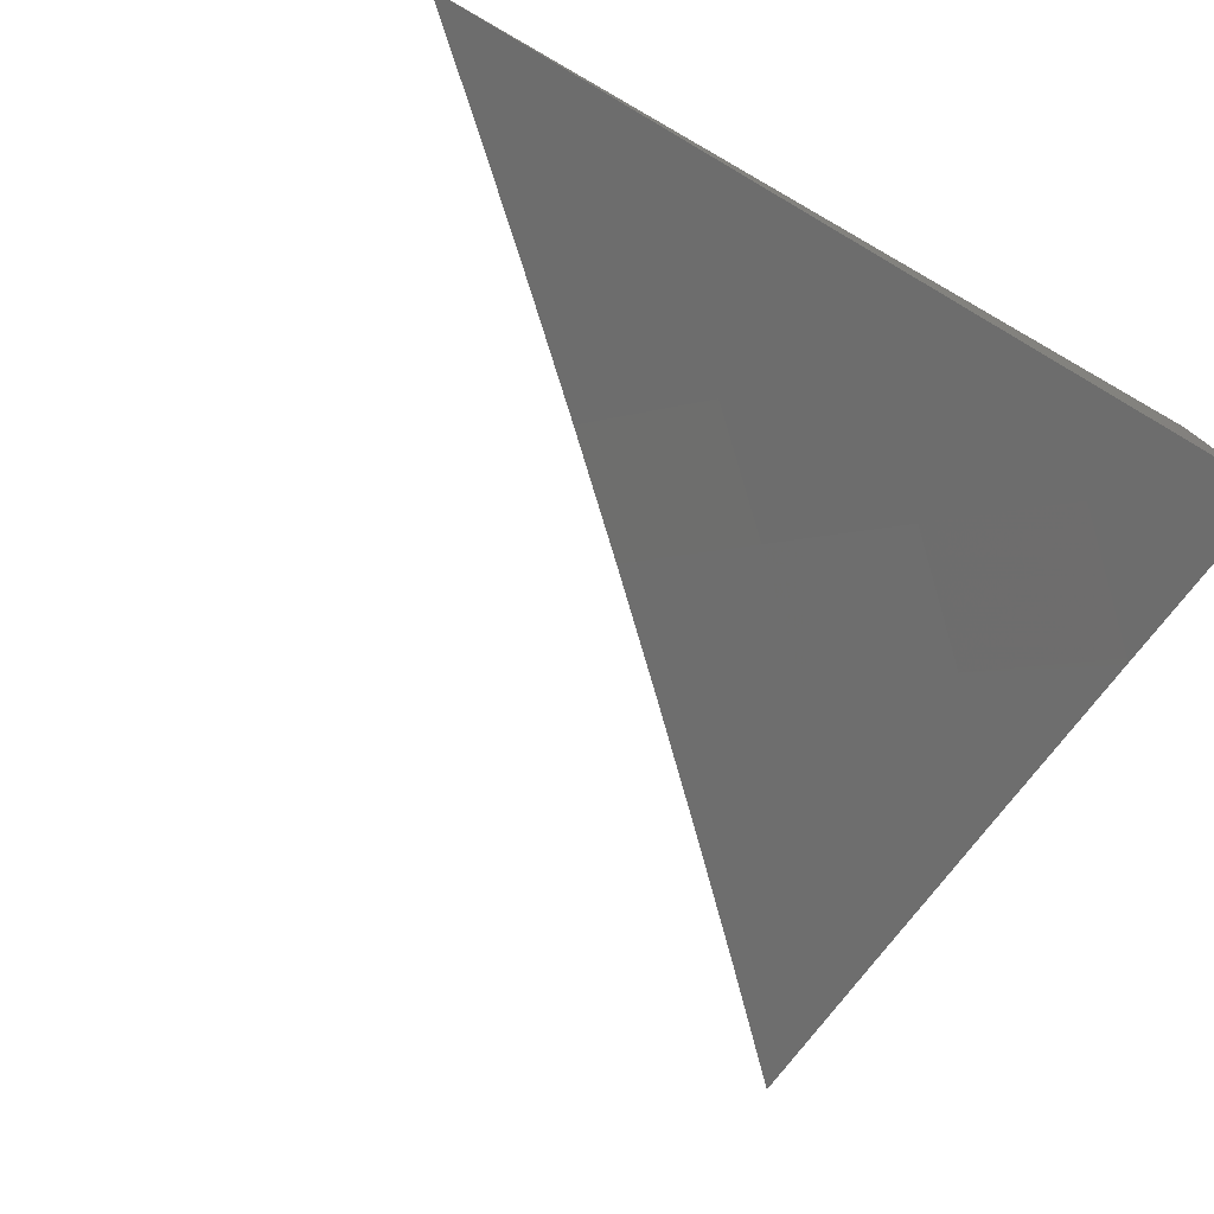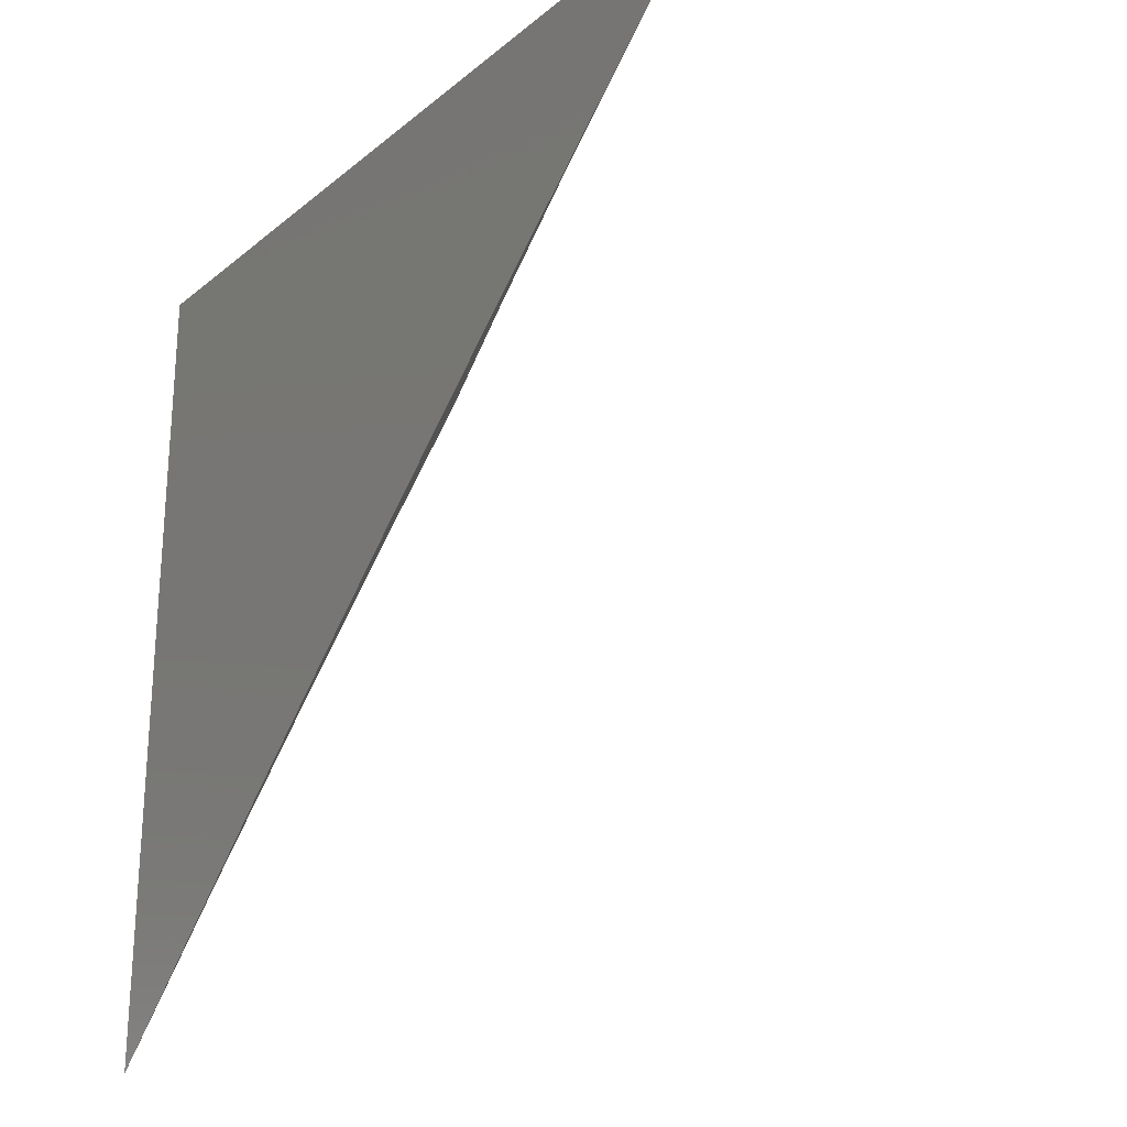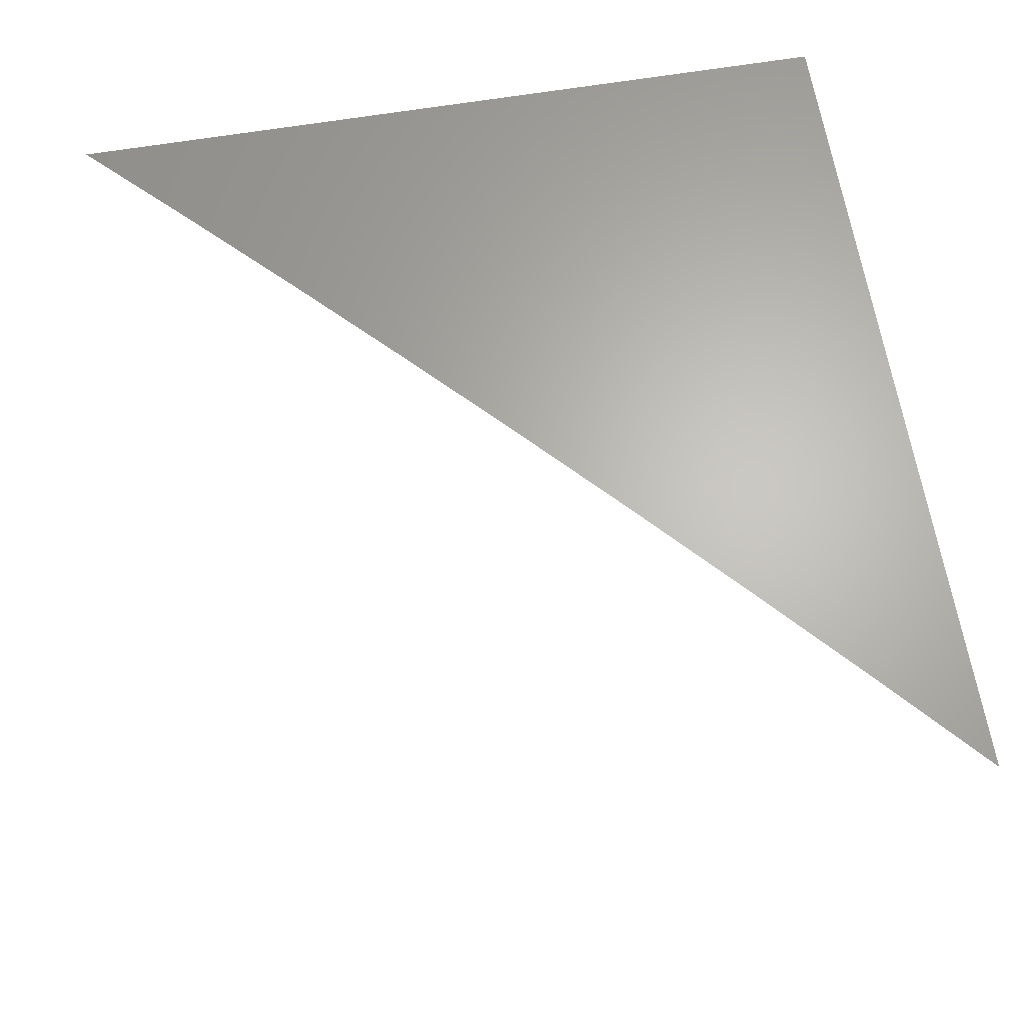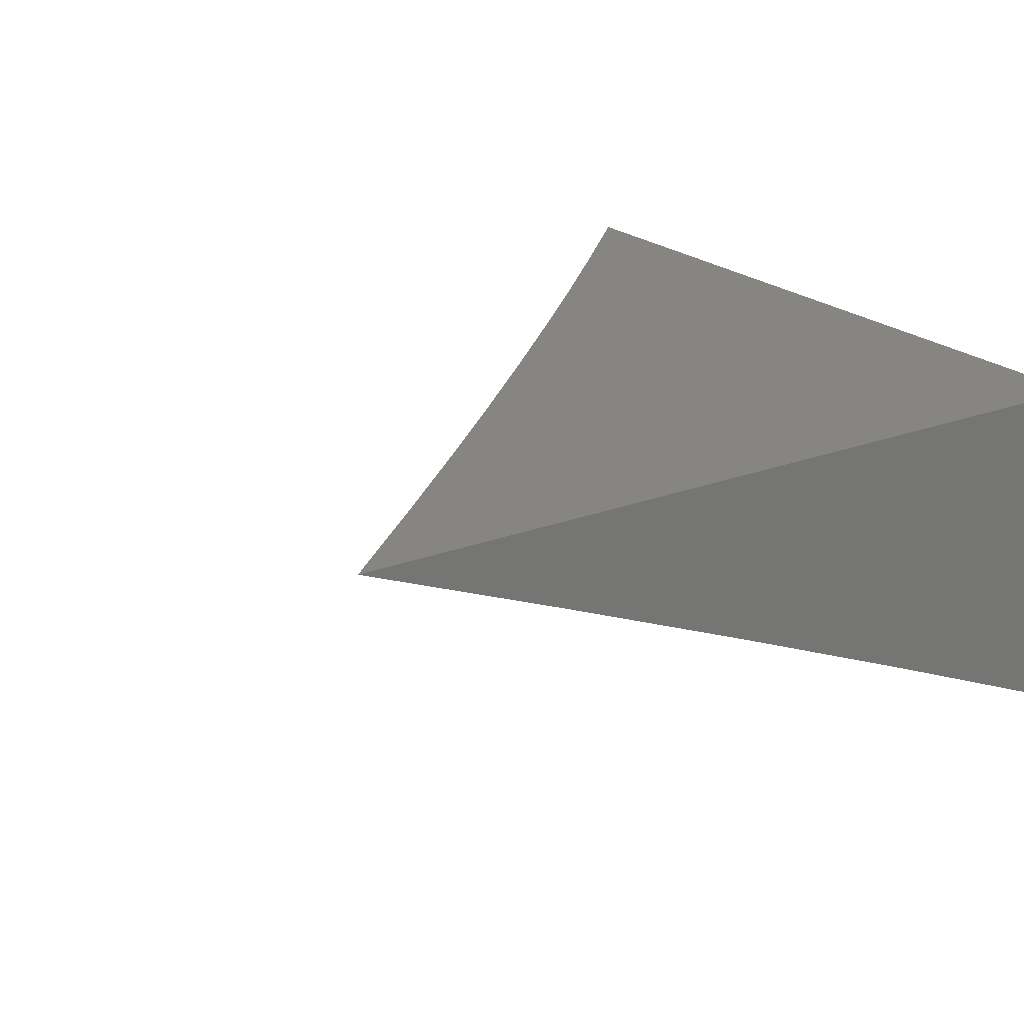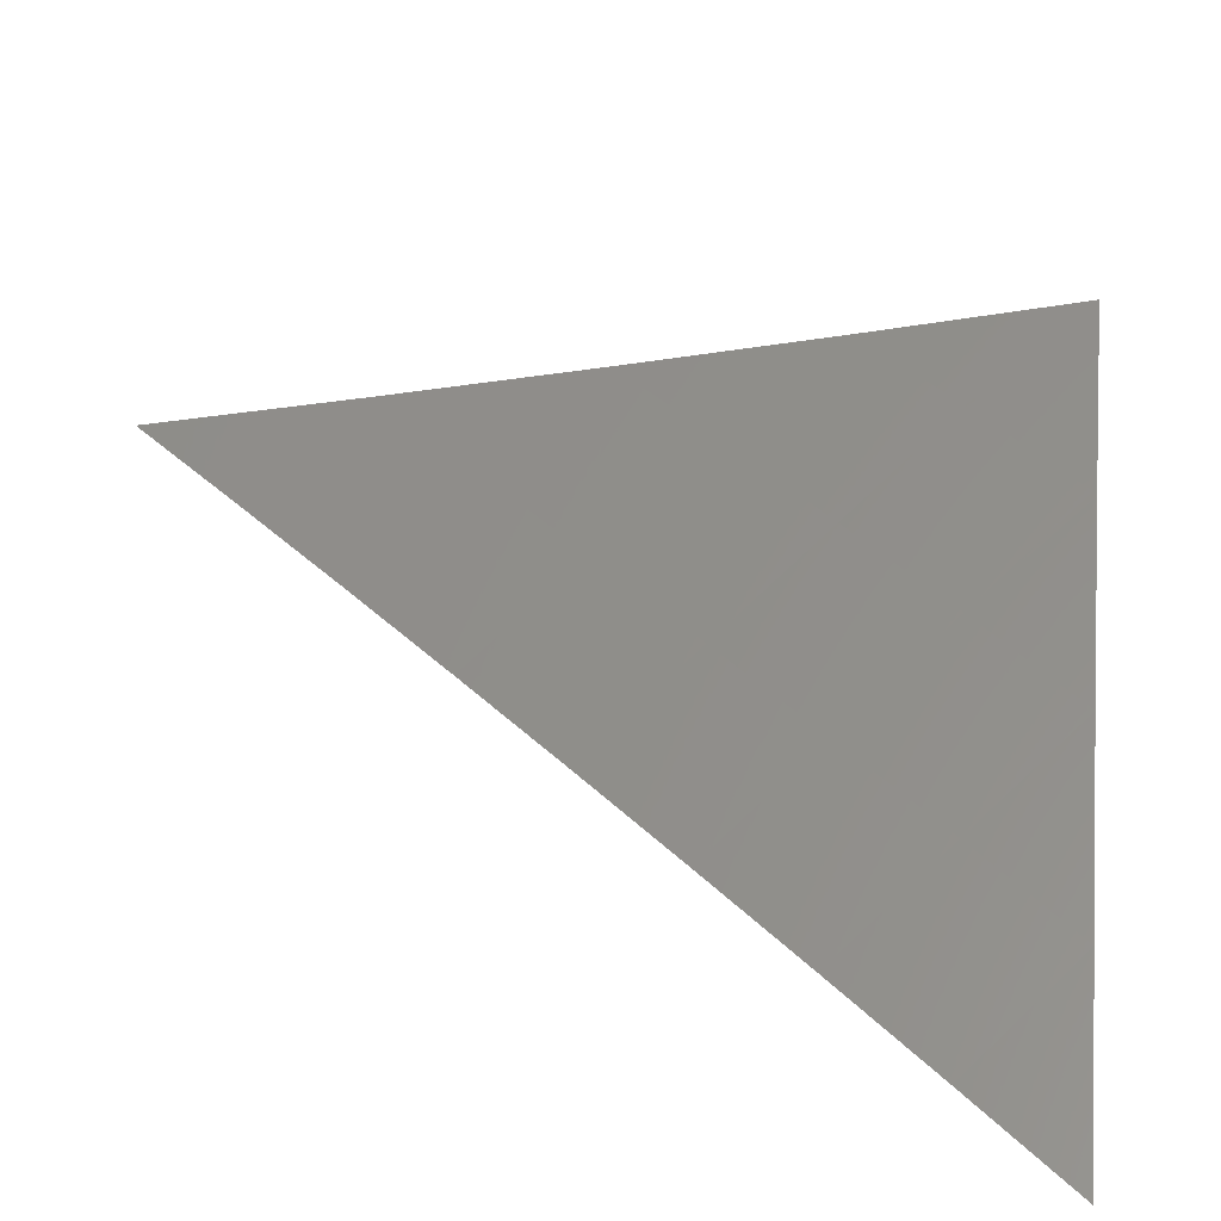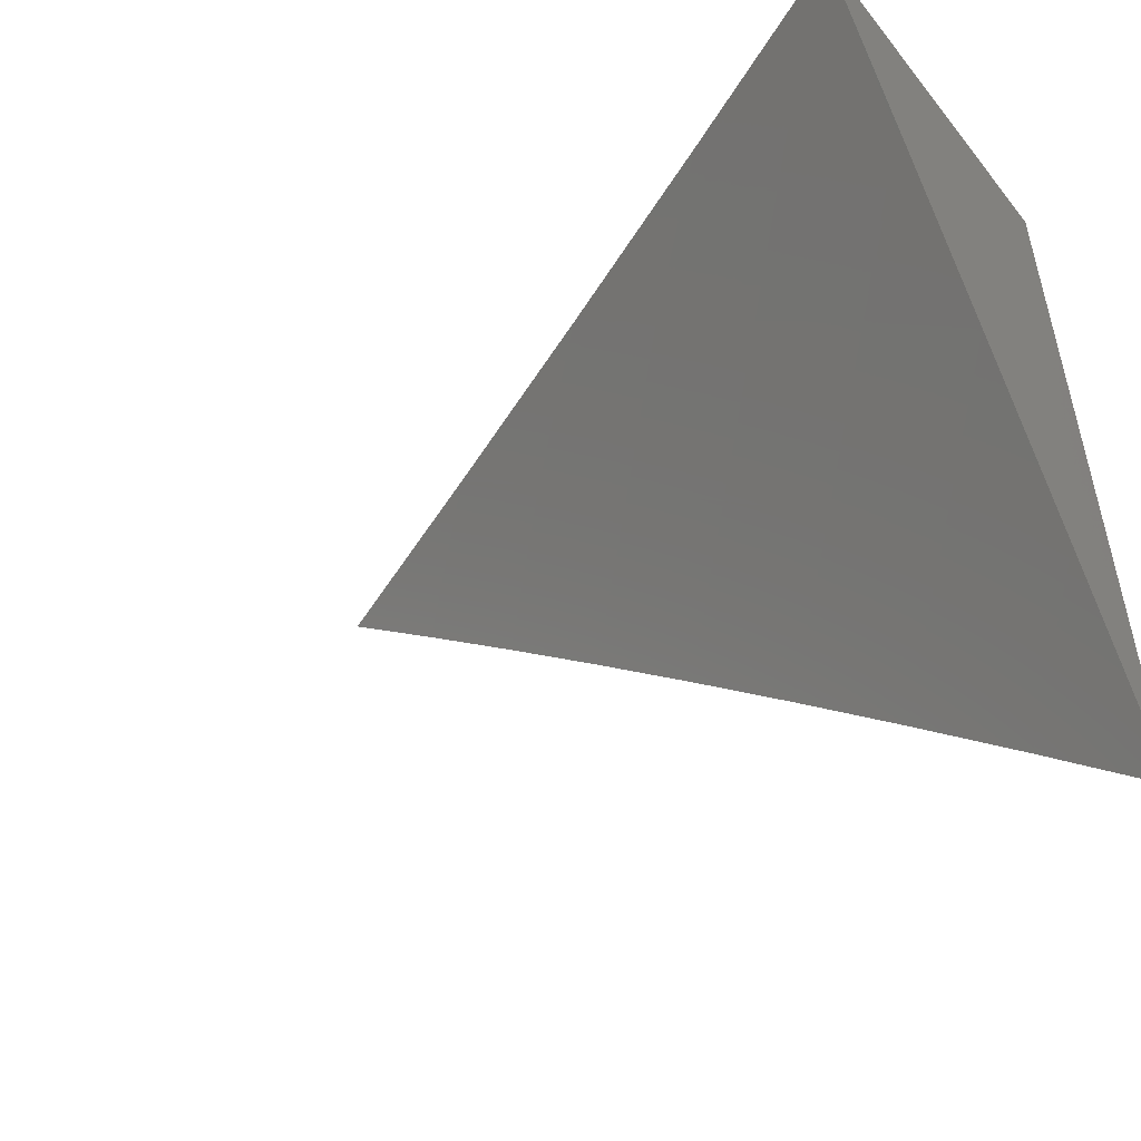
<metadata>
{"format":"stl","ext":"stl","renderer":"f3d","projection":"perspective","resolution":1024,"background":"white","views":[{"elev":-76.8,"azim":150.3,"up":"+Z"},{"elev":-25.3,"azim":52.2,"up":"+Y"},{"elev":65.0,"azim":80.6,"up":"+Z"},{"elev":22.0,"azim":146.2,"up":"+Z"},{"elev":-54.9,"azim":166.1,"up":"+Y"},{"elev":-51.9,"azim":-143.0,"up":"+Y"}]}
</metadata>
<code>
# stl→obj: 27 verts, 50 faces
v -3.729 4 10
v -3.763 3.969 10
v -3.797 4 9.973
v -3.798 3.937 10
v -3.83 3.97 9.972
v -3.832 3.905 10
v -3.865 3.938 9.972
v -3.867 3.873 10
v -3.899 3.906 9.972
v -3.9 3.84 10
v -3.933 3.873 9.972
v -3.934 3.808 10
v -3.967 3.839 9.972
v -4 3.806 9.973
v -4 3.871 9.945
v -3.967 3.774 10
v -4 3.741 10
v -4 3.936 9.917
v -3.966 3.905 9.944
v -3.999 3.937 9.916
v -4 4 9.888
v -3.964 3.971 9.916
v -3.932 4 9.917
v -3.932 3.938 9.944
v -3.897 3.971 9.944
v -3.865 4 9.945
v -4 4 10
f 1 2 3
f 3 2 4
f 3 4 5
f 5 4 6
f 5 6 7
f 7 6 8
f 7 8 9
f 9 8 10
f 9 10 11
f 11 10 12
f 11 12 13
f 13 12 14
f 13 14 15
f 12 16 14
f 14 16 17
f 18 19 15
f 15 19 11
f 15 11 13
f 19 18 20
f 20 18 21
f 20 21 22
f 22 21 23
f 22 23 24
f 24 23 25
f 24 25 9
f 9 25 7
f 23 26 25
f 25 26 7
f 7 26 5
f 5 26 3
f 24 9 11
f 11 19 24
f 24 19 22
f 19 20 22
f 21 18 27
f 27 18 15
f 27 15 14
f 14 17 27
f 17 16 27
f 27 16 12
f 27 12 10
f 10 8 27
f 27 8 6
f 27 6 4
f 4 2 27
f 27 2 1
f 1 3 27
f 27 3 26
f 27 26 23
f 23 21 27

</code>
